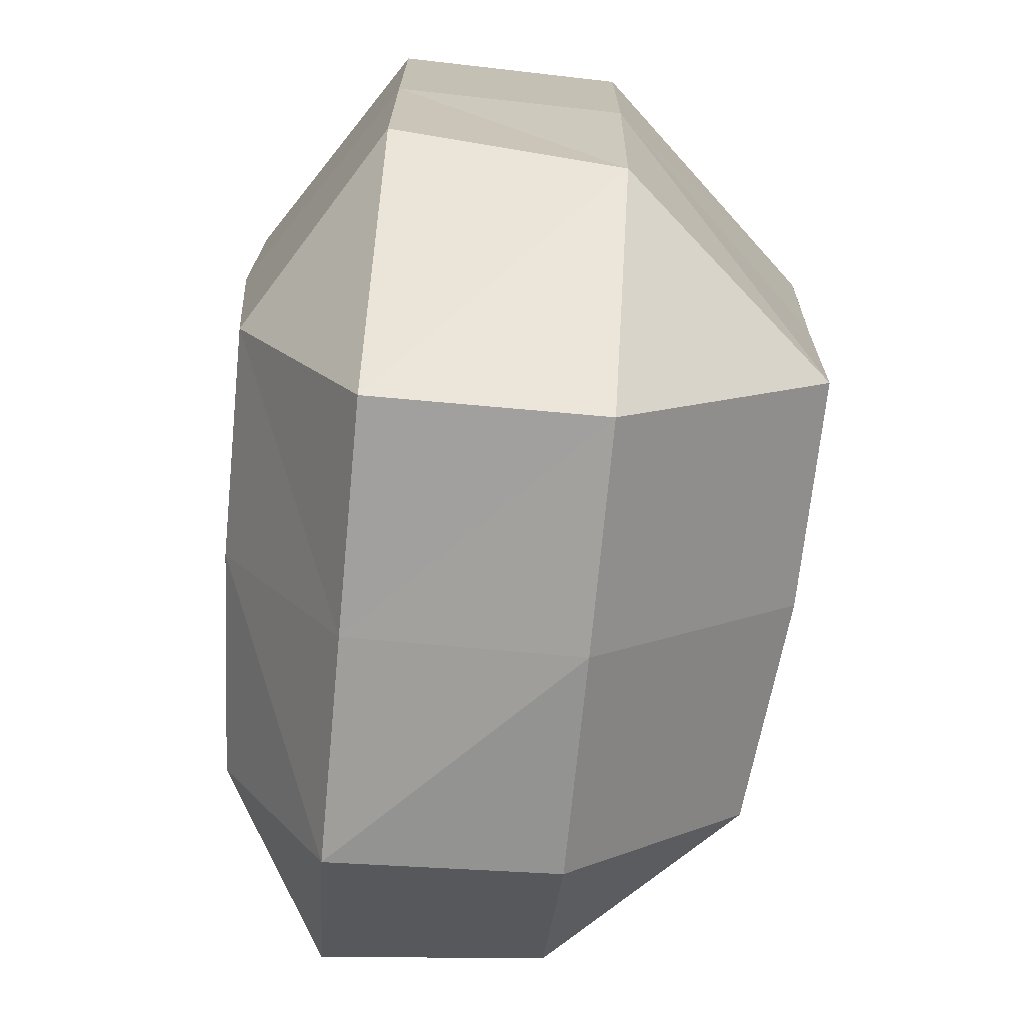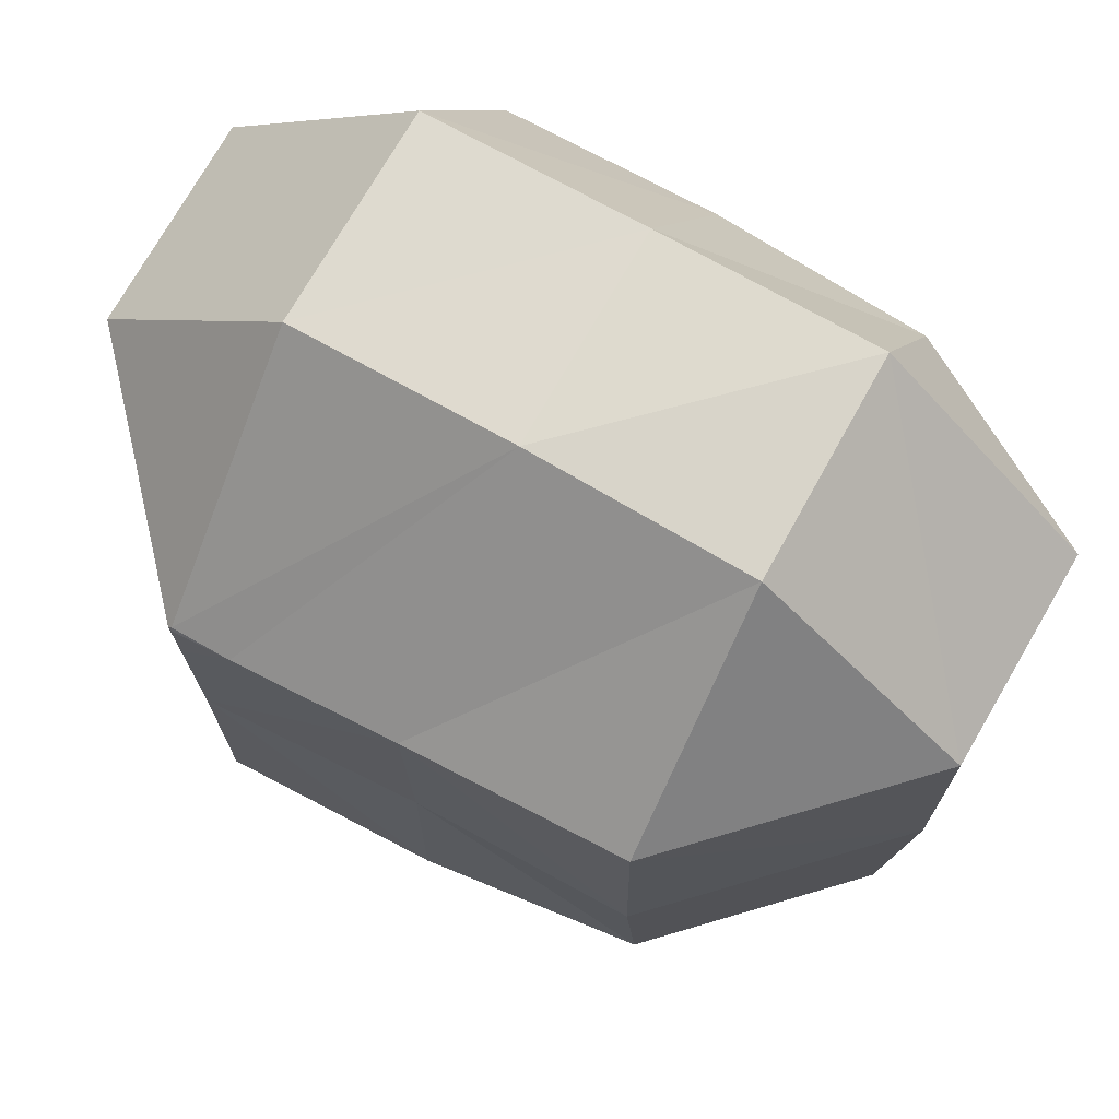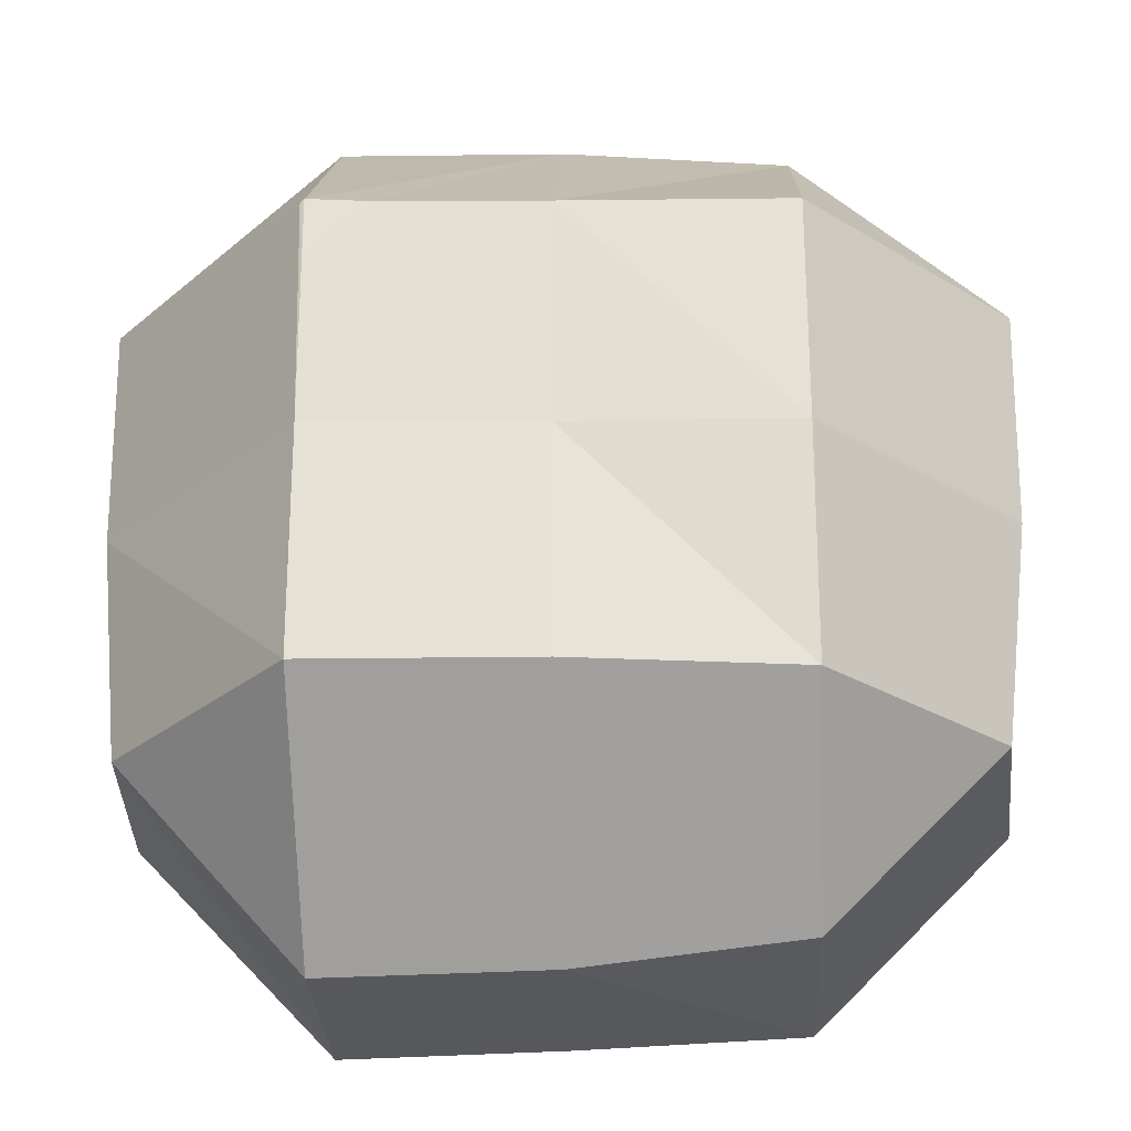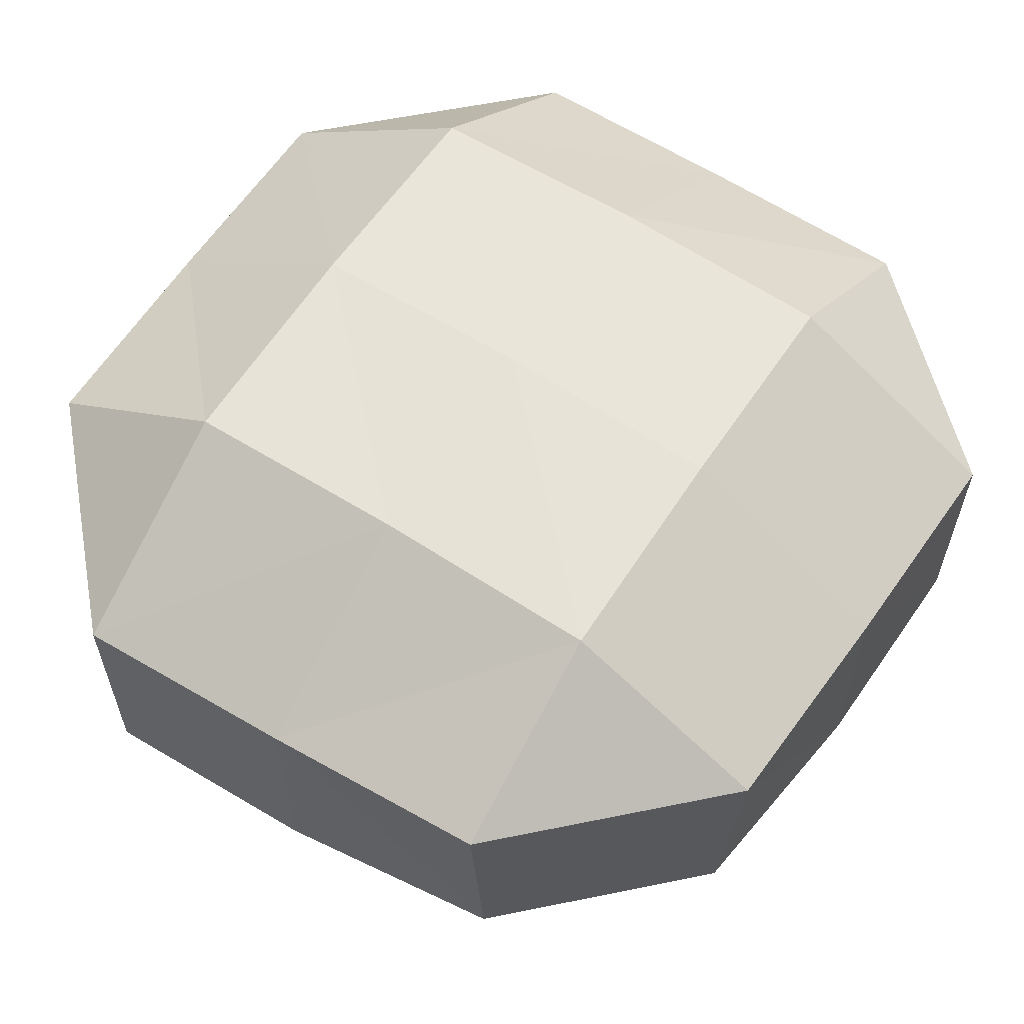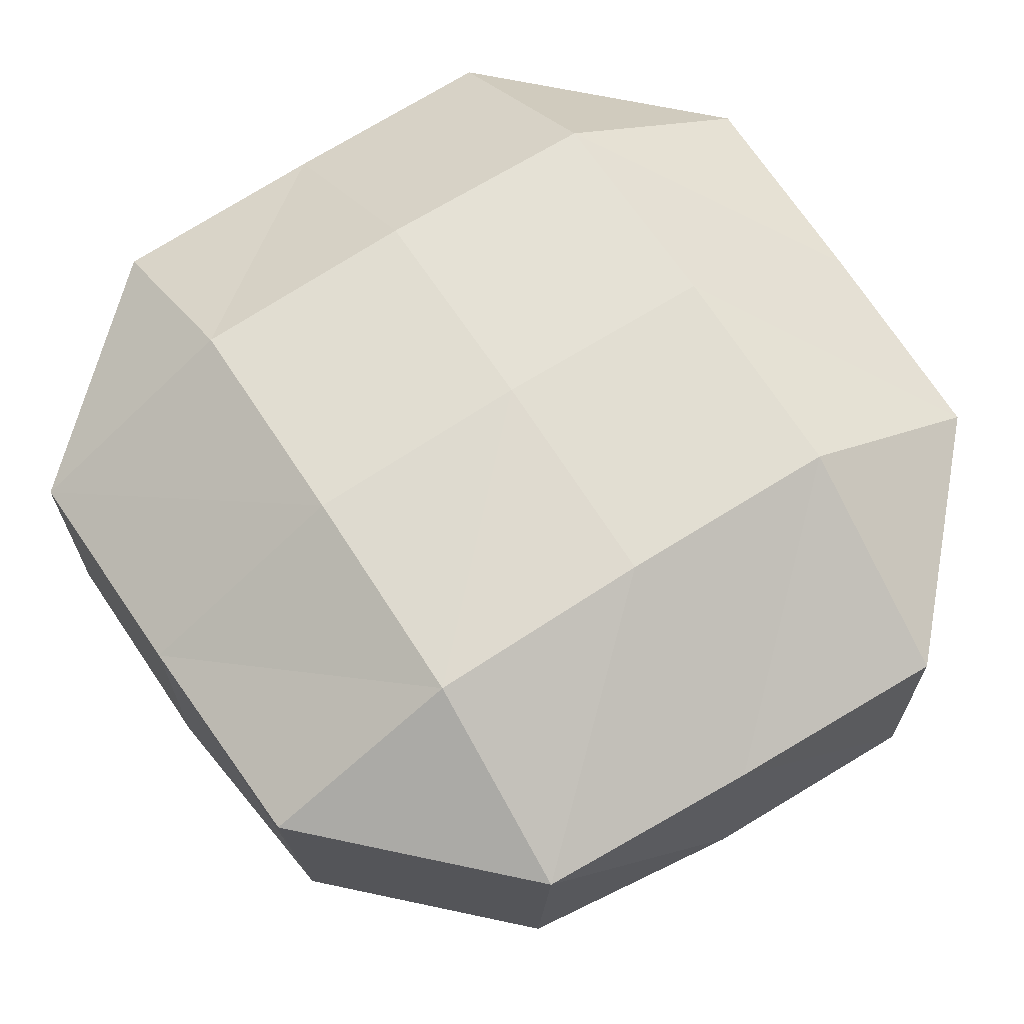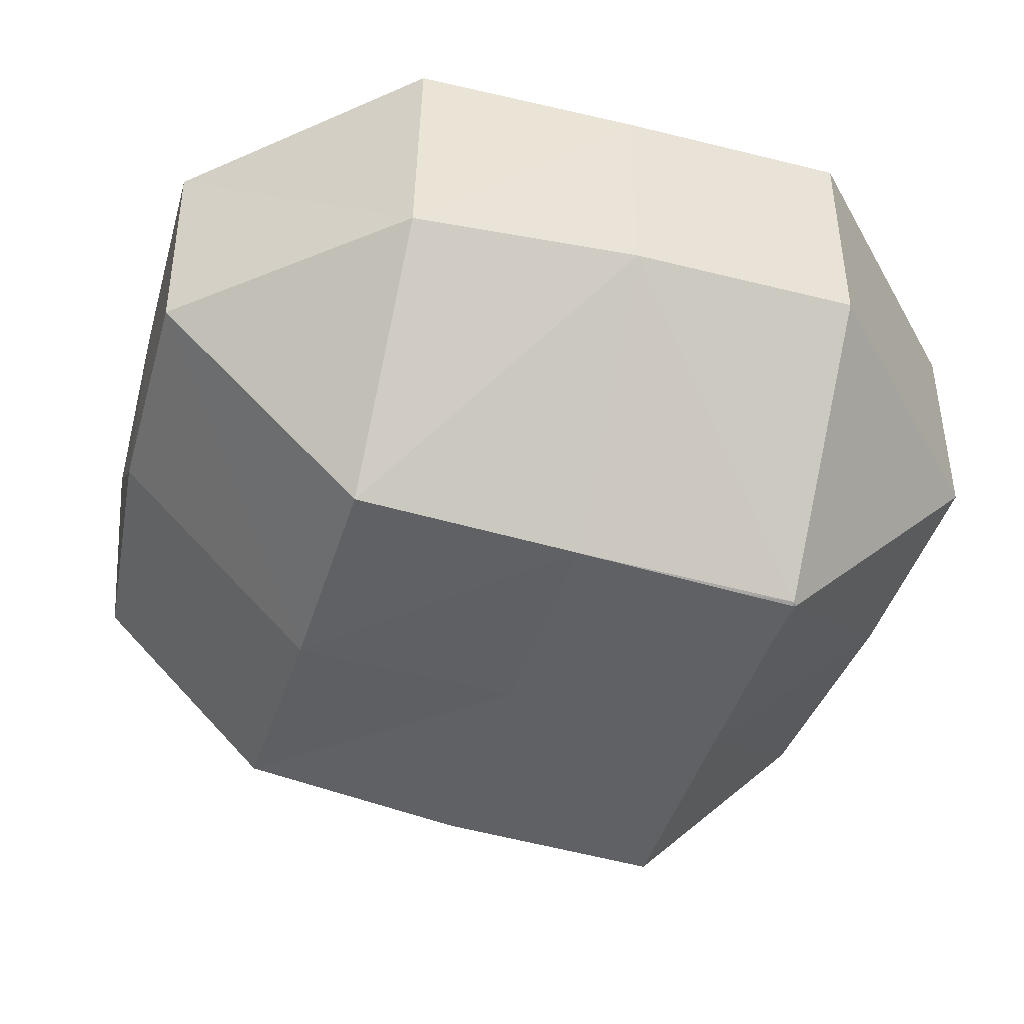
<metadata>
{"format":"obj","ext":"obj","renderer":"f3d","projection":"perspective","resolution":1024,"background":"white","views":[{"elev":-73.3,"azim":-95.4,"up":"+Z"},{"elev":69.6,"azim":29.2,"up":"+Z"},{"elev":-27.0,"azim":2.5,"up":"+Z"},{"elev":57.8,"azim":123.0,"up":"+Y"},{"elev":64.9,"azim":147.2,"up":"+Y"},{"elev":-47.0,"azim":-107.0,"up":"+Y"}]}
</metadata>
<code>
o Area_Cube
v -0.07015 3.721 0.07385
v -0.07384 3.721 0.07015
v -0.07015 3.719 0.07015
v -0.01792 3.721 0.07015
v -0.07015 3.721 0.01798
v -0.07015 3.92 0.2568
v -0.2568 3.92 0.07015
v 0.1294 3.92 0.2533
v 0.1294 3.727 0.07015
v 0.3289 3.92 0.2345
v 0.3289 3.732 0.07015
v 0.5128 3.92 0.07015
v -0.2533 3.92 -0.1294
v -0.07015 3.727 -0.1294
v 0.1294 3.735 -0.1294
v 0.3289 3.737 -0.1294
v 0.5086 3.92 -0.1294
v -0.2345 3.92 -0.3289
v -0.07015 3.732 -0.3289
v 0.1294 3.737 -0.3289
v 0.3289 3.76 -0.3289
v 0.4856 3.92 -0.3289
v -0.07015 3.92 -0.5128
v 0.1294 3.92 -0.5086
v 0.3289 3.92 -0.4856
v -0.07015 4.12 0.2607
v -0.2607 4.12 0.07015
v 0.1294 4.12 0.2565
v 0.3289 4.12 0.2488
v 0.517 4.12 0.07015
v -0.2565 4.12 -0.1294
v 0.5117 4.12 -0.1294
v -0.2488 4.12 -0.3289
v 0.5028 4.12 -0.3289
v -0.07015 4.12 -0.517
v 0.1294 4.12 -0.5117
v 0.3289 4.12 -0.5028
v -0.07015 4.245 0.07015
v 0.1294 4.245 0.07015
v 0.3289 4.23 0.07015
v -0.07015 4.245 -0.1294
v 0.1294 4.245 -0.1294
v 0.3289 4.23 -0.1294
v -0.07015 4.23 -0.3289
v 0.1294 4.23 -0.3289
v 0.3289 4.217 -0.3289
f 3 1 2
f 1 3 4
f 3 2 5
f 4 3 5
f 1 6 7
f 2 1 7
f 4 9 8
f 4 8 1
f 1 8 6
f 9 11 10
f 8 9 10
f 10 11 12
f 14 5 2
f 14 2 13
f 13 2 7
f 5 9 4
f 5 14 9
f 14 15 9
f 11 9 16
f 16 9 15
f 17 12 11
f 16 17 11
f 19 14 13
f 18 19 13
f 15 14 20
f 20 14 19
f 16 15 21
f 21 15 20
f 22 17 16
f 21 22 16
f 19 18 23
f 20 19 23
f 24 20 23
f 21 20 24
f 25 21 24
f 22 21 25
f 6 26 27
f 7 6 27
f 8 28 6
f 6 28 26
f 10 29 8
f 8 29 28
f 29 10 12
f 30 29 12
f 7 27 13
f 27 31 13
f 12 17 30
f 30 17 32
f 13 31 18
f 31 33 18
f 17 22 32
f 32 22 34
f 18 33 35
f 23 18 35
f 24 23 36
f 23 35 36
f 25 24 37
f 24 36 37
f 34 22 25
f 37 34 25
f 26 38 27
f 26 28 39
f 38 26 39
f 28 29 40
f 39 28 40
f 29 30 40
f 38 41 31
f 27 38 31
f 39 42 38
f 42 41 38
f 40 43 39
f 43 42 39
f 30 32 43
f 40 30 43
f 41 44 33
f 31 41 33
f 42 45 41
f 45 44 41
f 43 46 42
f 46 45 42
f 32 34 46
f 43 32 46
f 33 44 35
f 36 35 44
f 45 36 44
f 37 36 45
f 46 37 45
f 34 37 46

</code>
